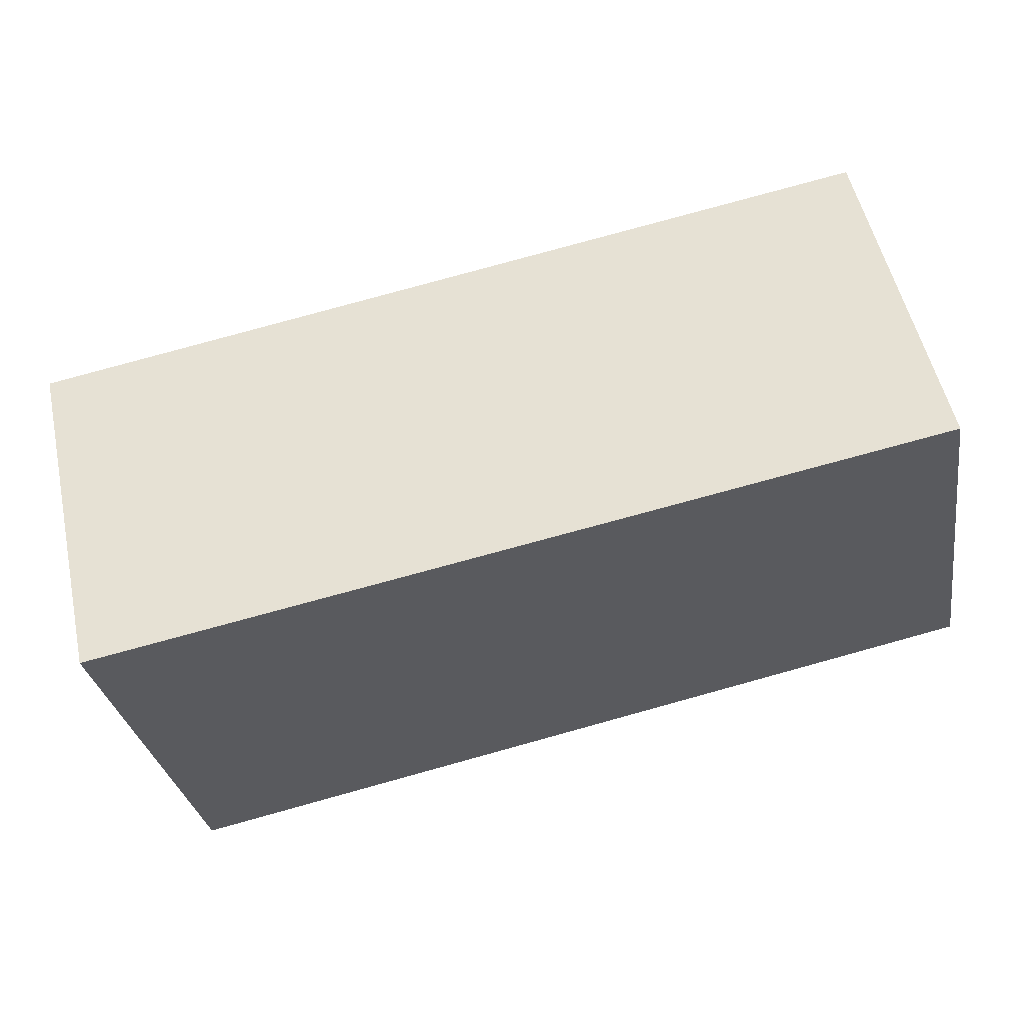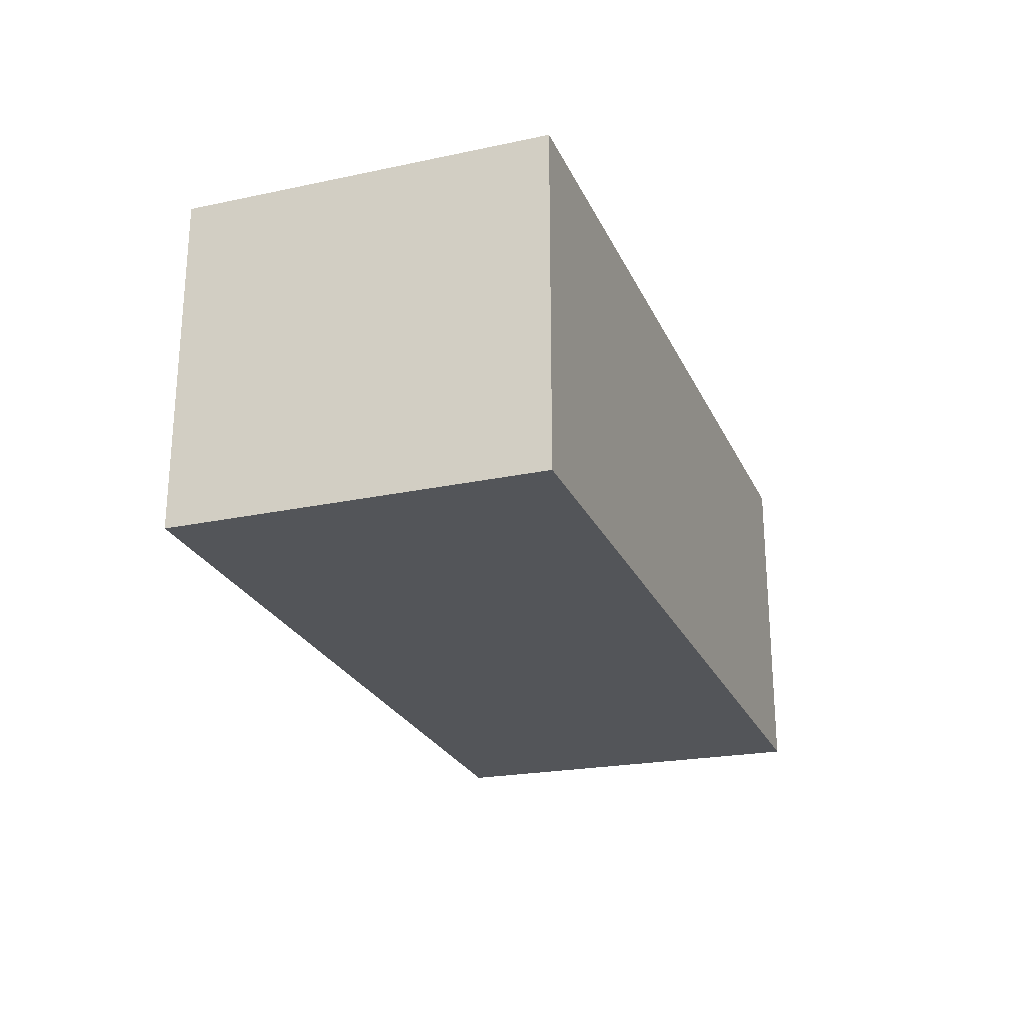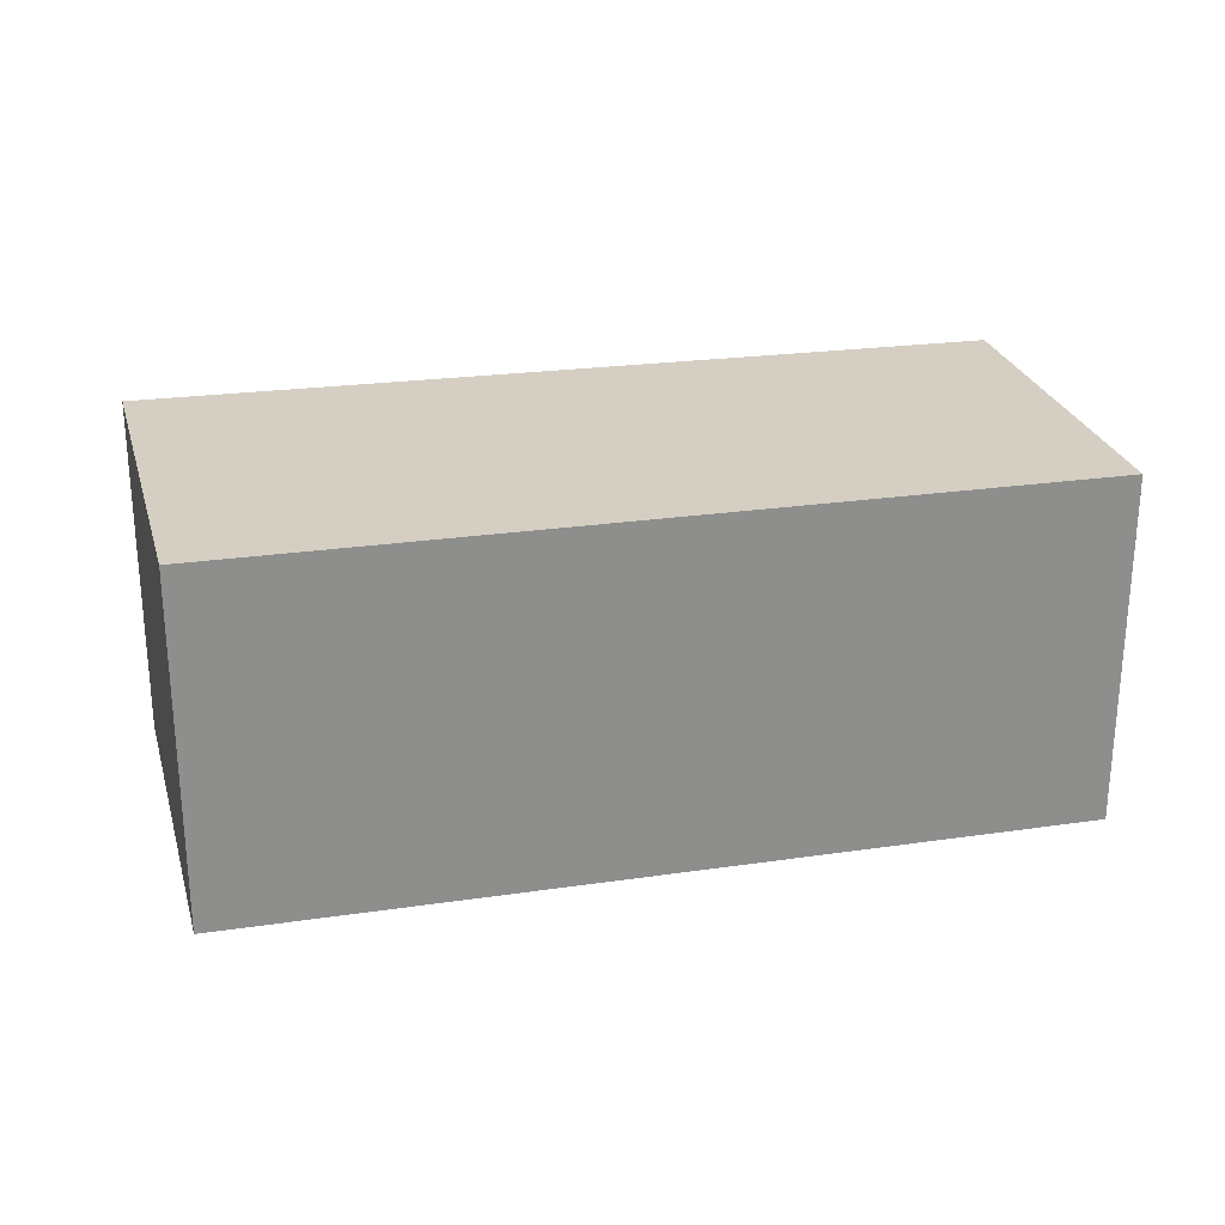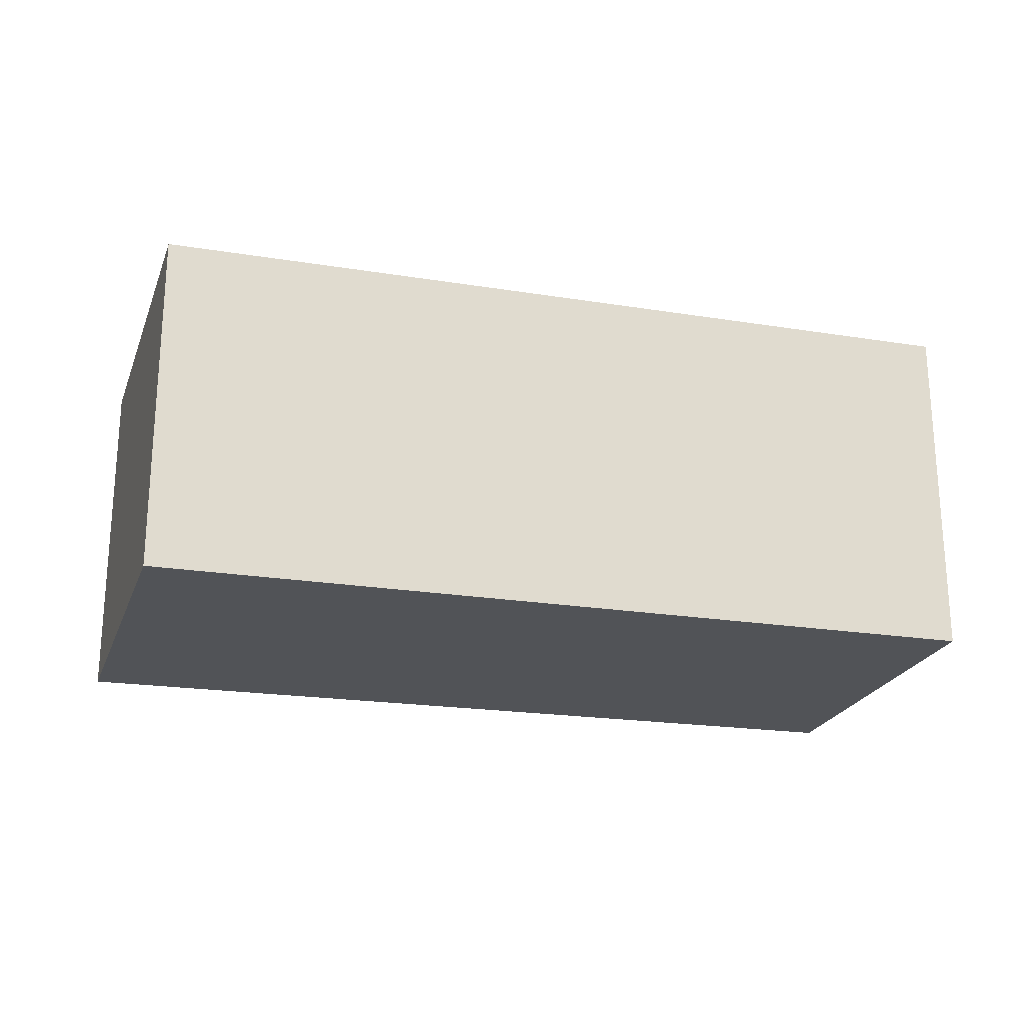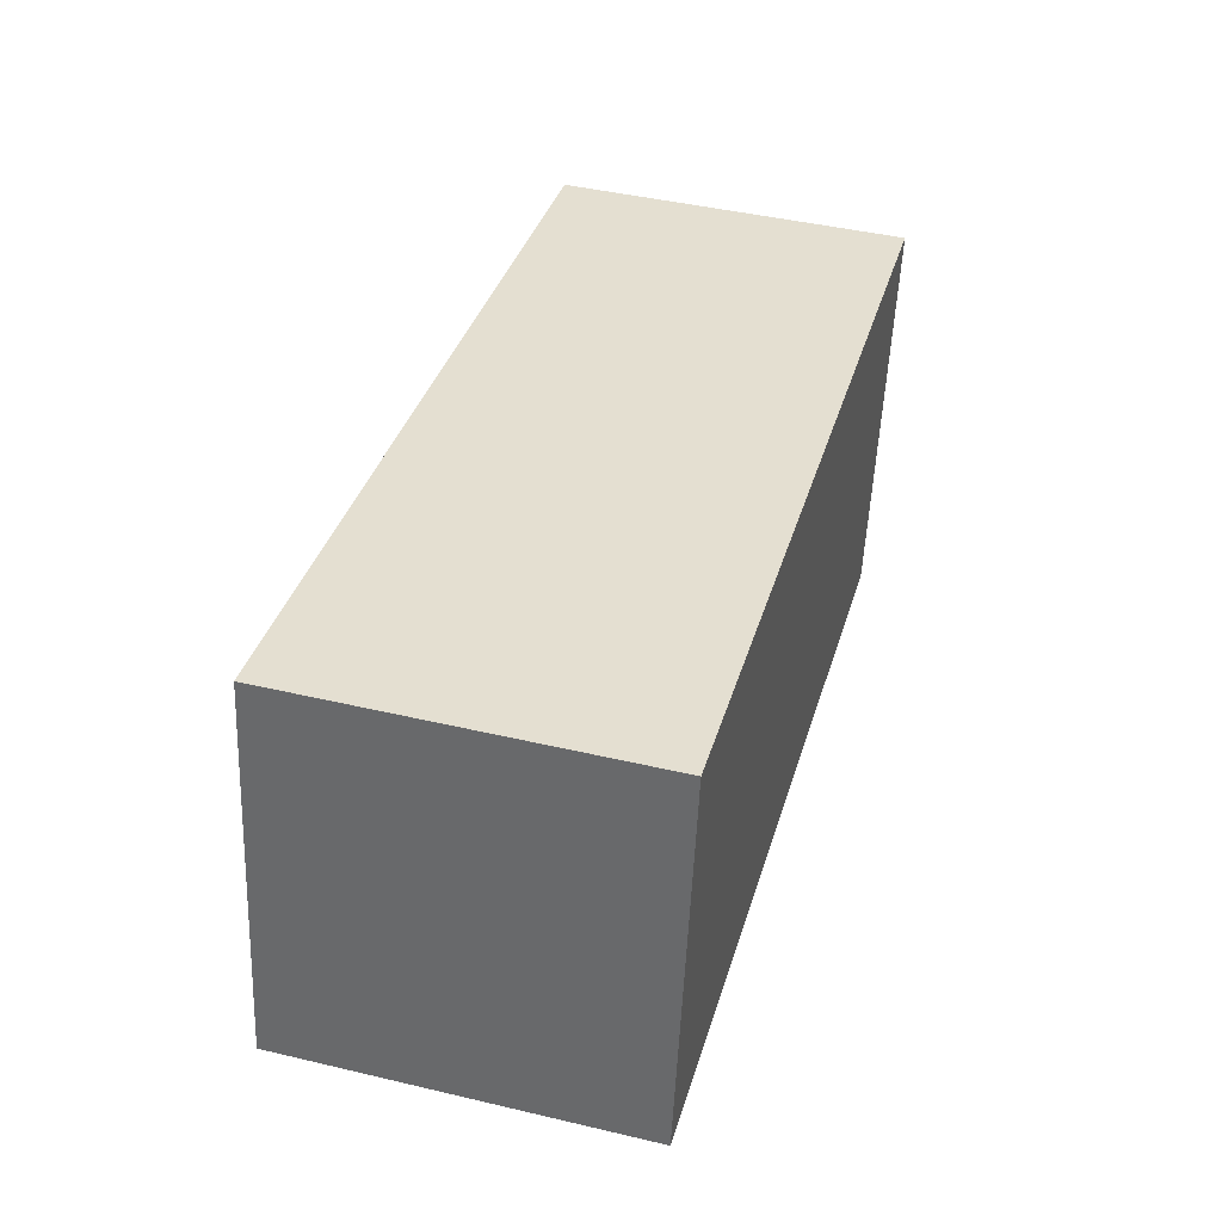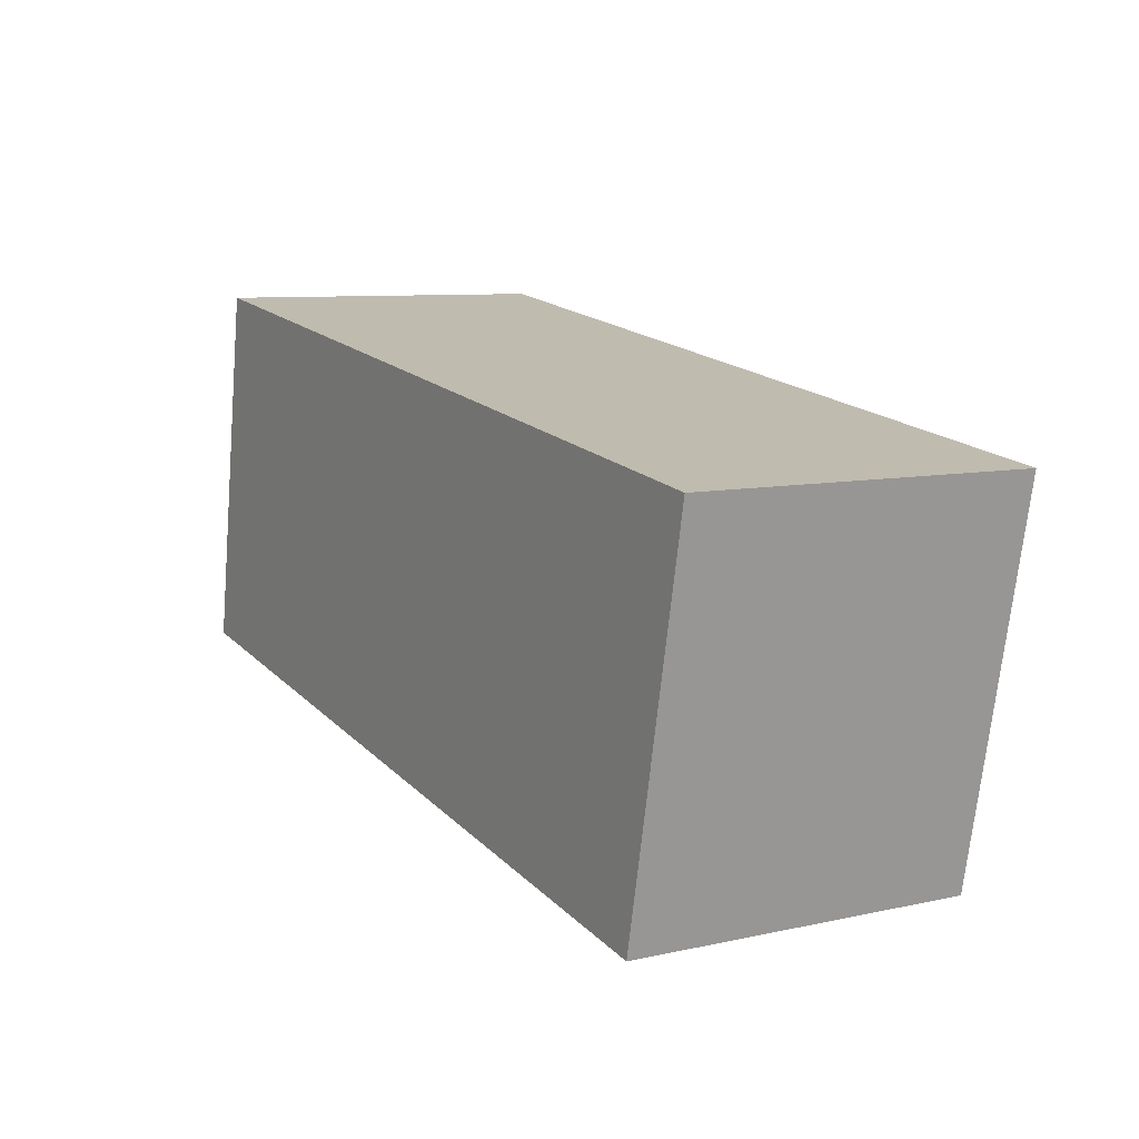
<metadata>
{"format":"obj","ext":"obj","renderer":"f3d","projection":"perspective","resolution":1024,"background":"white","views":[{"elev":54.4,"azim":167.6,"up":"+Z"},{"elev":-24.5,"azim":-61.5,"up":"+Y"},{"elev":25.4,"azim":176.2,"up":"+Y"},{"elev":-22.1,"azim":173.8,"up":"+Y"},{"elev":44.1,"azim":-74.6,"up":"+Z"},{"elev":8.5,"azim":59.0,"up":"+Z"}]}
</metadata>
<code>
v  4.22 1.762 -0.702
v  0.303 1.762 1.873
v  4.614 1.762 1.24
v  0 1.762 1.079e-16
v  4.614 -7.593e-17 1.24
v  4.22 4.299e-17 -0.702
v  0 0 0
v  0.303 -1.147e-16 1.873
g defaultobject
f 1 2 3
f 2 1 4
f 5 1 3
f 1 5 6
f 6 4 1
f 4 6 7
f 7 2 4
f 2 7 8
f 8 3 2
f 3 8 5
f 8 6 5
f 6 8 7

</code>
